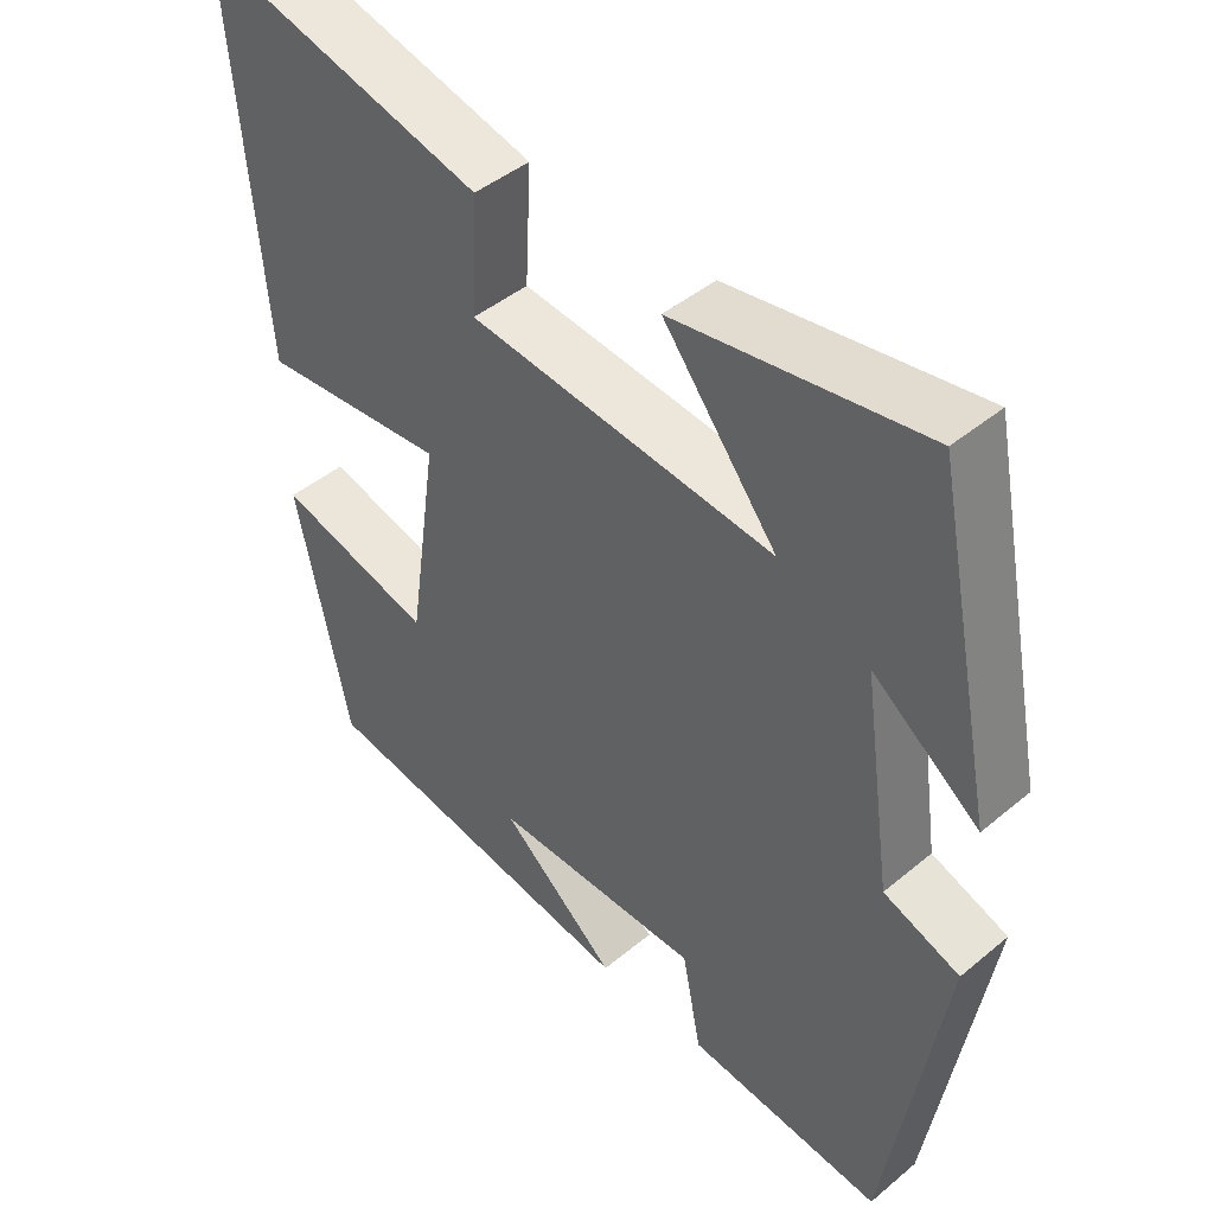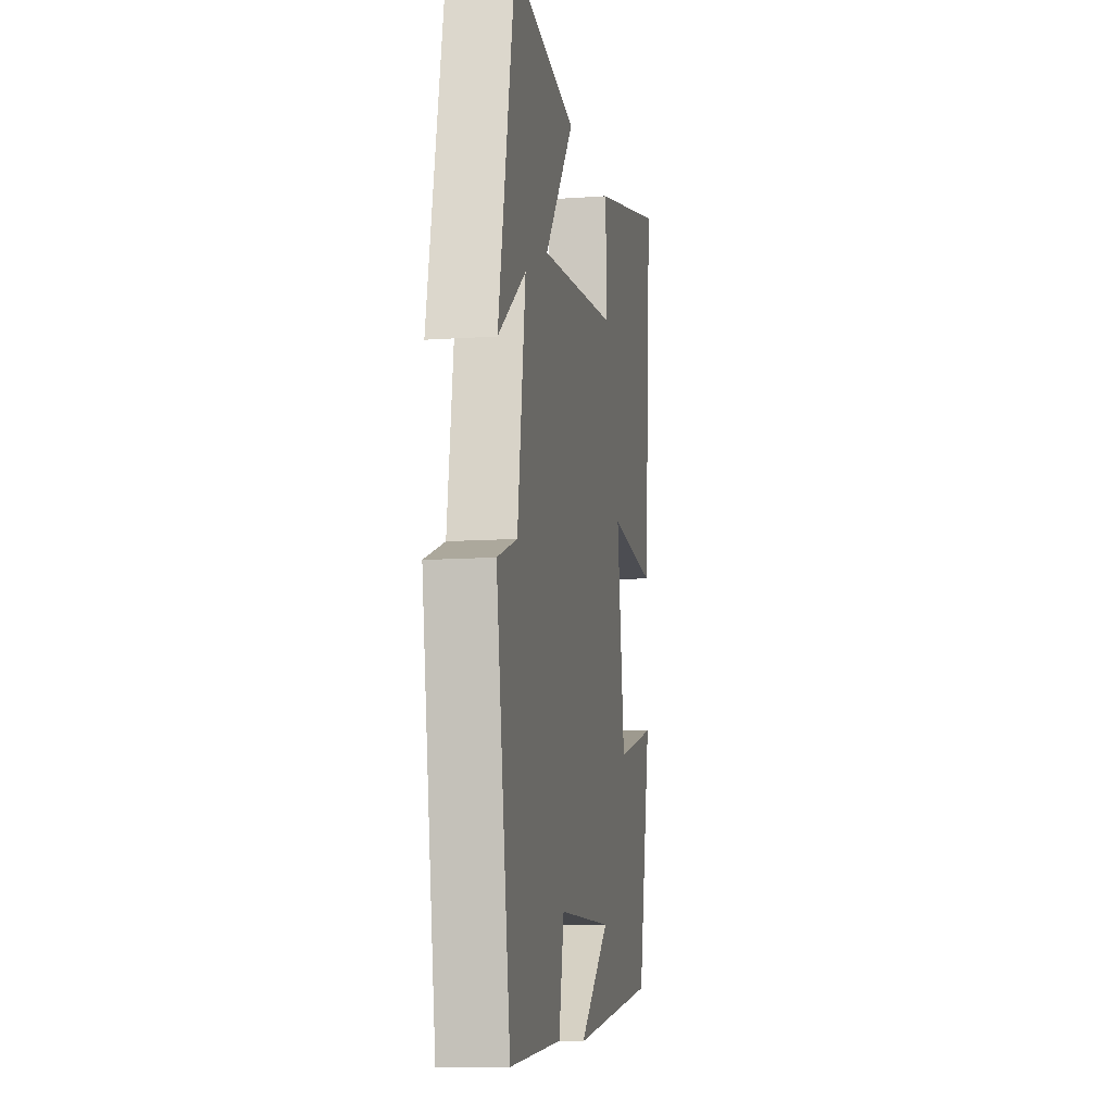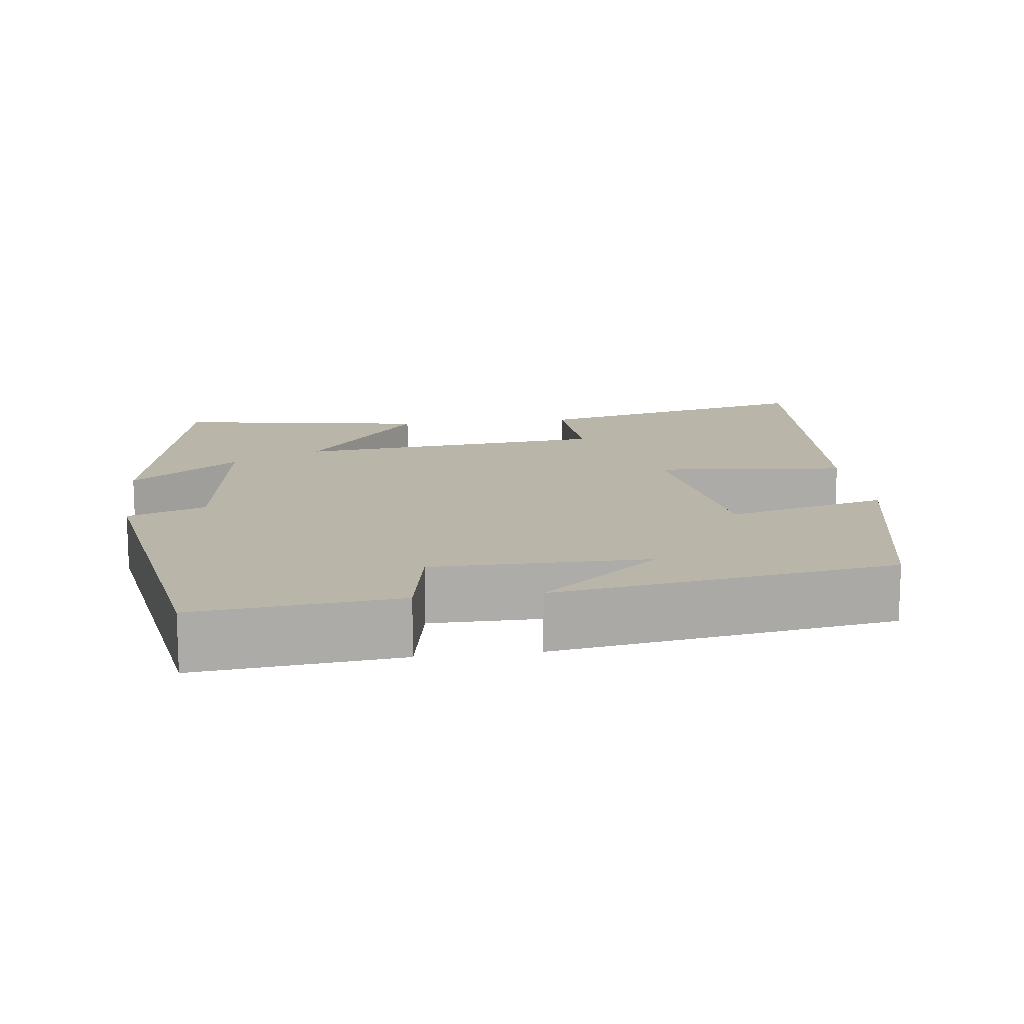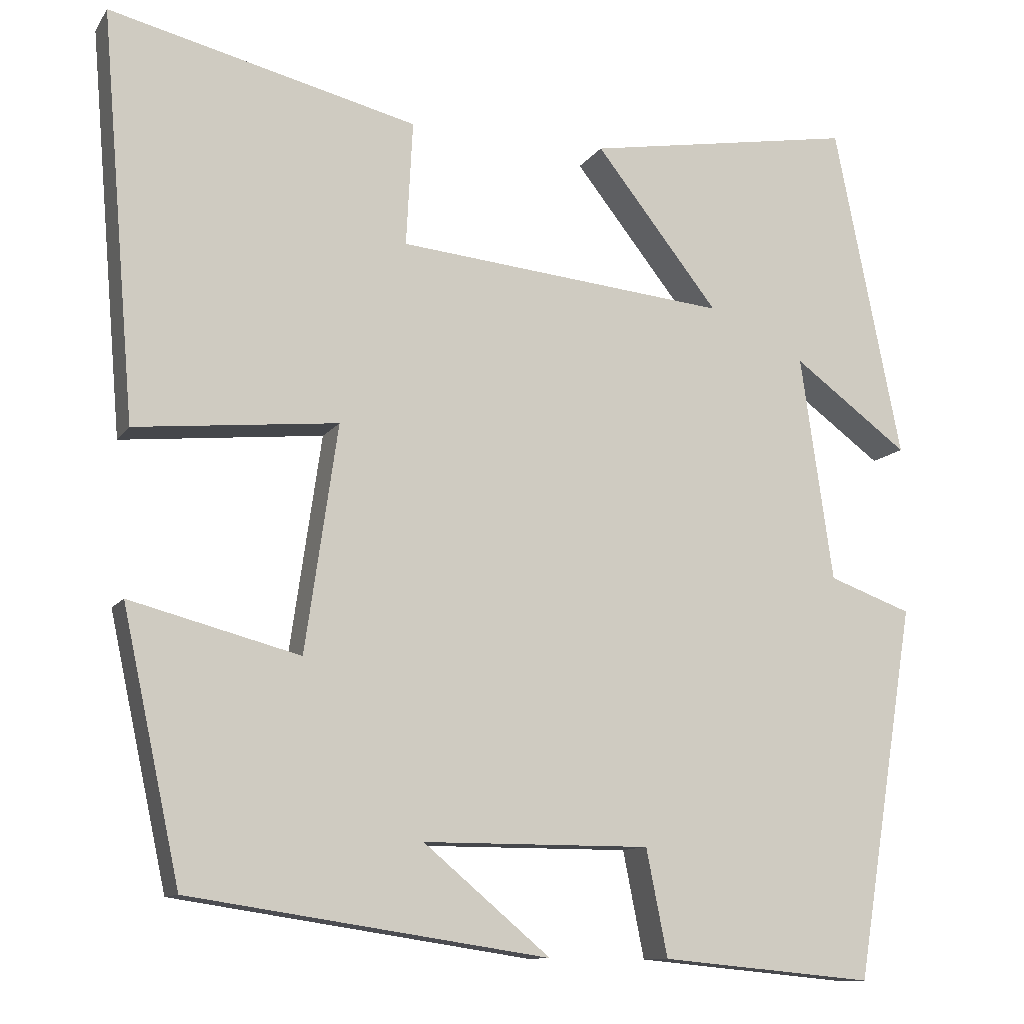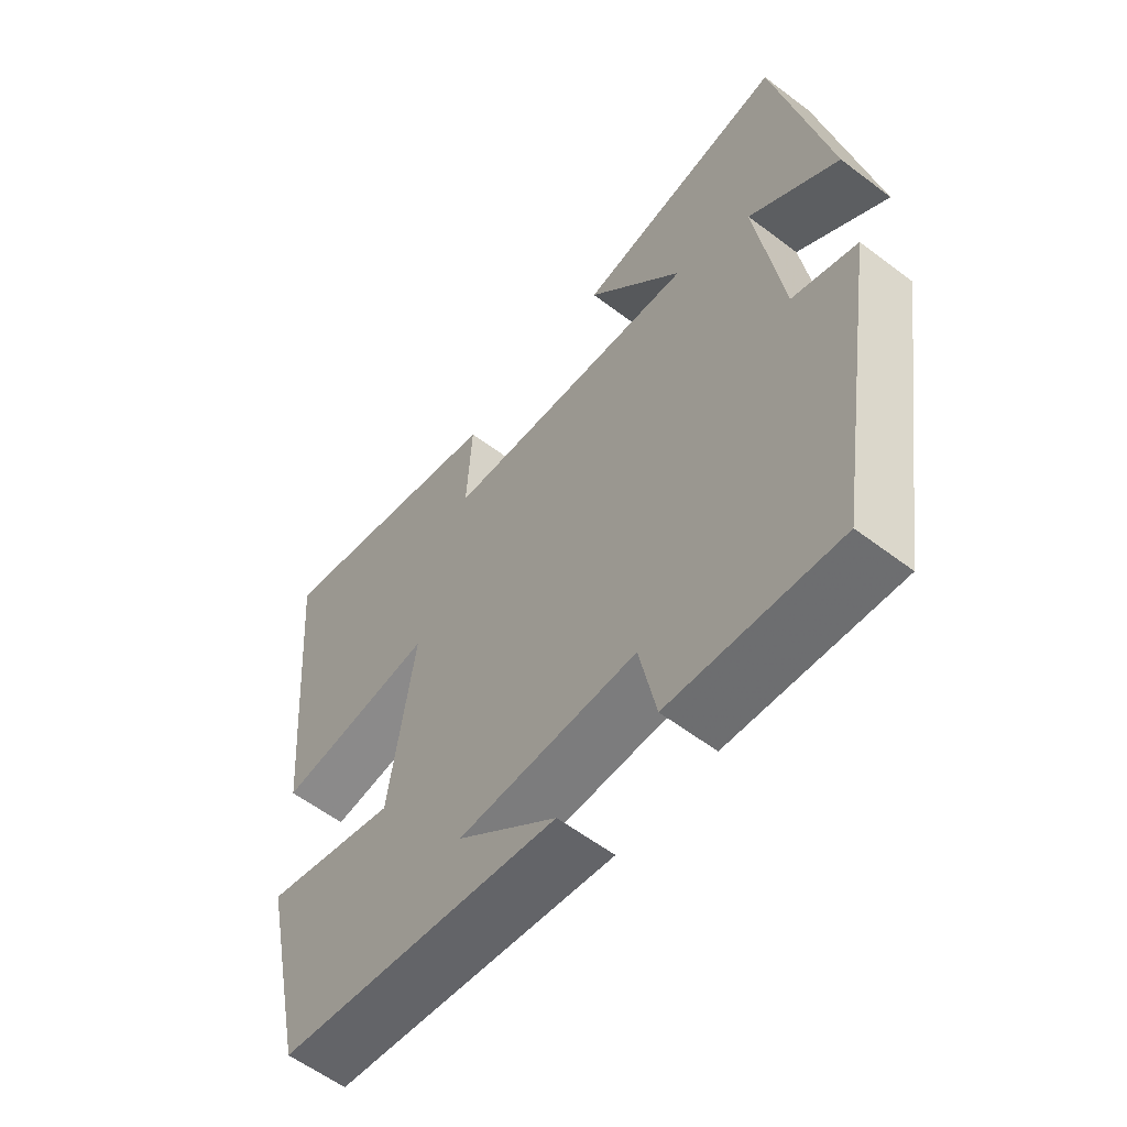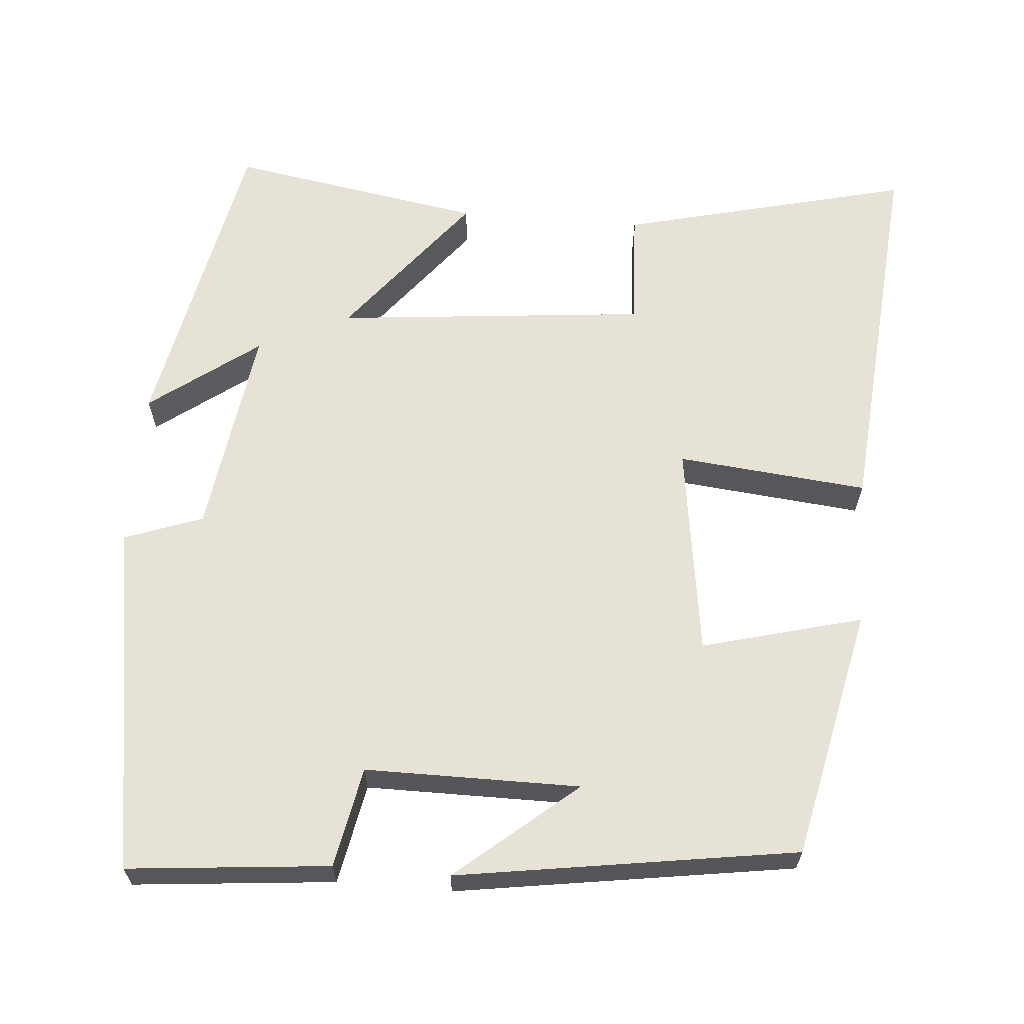
<metadata>
{"format":"obj","ext":"obj","renderer":"f3d","projection":"perspective","resolution":1024,"background":"white","views":[{"elev":44.8,"azim":46.1,"up":"+Z"},{"elev":-10.7,"azim":99.9,"up":"+Z"},{"elev":13.7,"azim":172.5,"up":"+Y"},{"elev":-11.2,"azim":-20.6,"up":"+Z"},{"elev":-58.8,"azim":52.0,"up":"+Z"},{"elev":63.6,"azim":-175.3,"up":"+Y"}]}
</metadata>
<code>
v -0.542 0.07 0.593
v -0.163 0.07 0.5
v -0.171 0.07 0.347
v 0.237 0.07 0.307
v 0.085 0.07 0.5
v 0.417 0.07 0.556
v 0.5 0.07 0.145
v 0.358 0.07 0.25
v 0.398 0.07 -0.028
v 0.5 0.07 -0.065
v 0.426 0.07 -0.525
v 0.163 0.07 -0.5
v 0.137 0.07 -0.369
v -0.143 0.07 -0.369
v 0.013 0.07 -0.5
v -0.429 0.07 -0.433
v -0.5 0.07 -0.105
v -0.291 0.07 -0.16
v -0.251 0.07 0.118
v -0.5 0.07 0.093
v -0.542 0 0.593
v -0.163 0 0.5
v -0.171 0 0.347
v 0.237 0 0.307
v 0.085 0 0.5
v 0.417 0 0.556
v 0.5 0 0.145
v 0.358 0 0.25
v 0.398 0 -0.028
v 0.5 0 -0.065
v 0.426 0 -0.525
v 0.163 0 -0.5
v 0.137 0 -0.369
v -0.143 0 -0.369
v 0.013 0 -0.5
v -0.429 0 -0.433
v -0.5 0 -0.105
v -0.291 0 -0.16
v -0.251 0 0.118
v -0.5 0 0.093
f 1 2 3
f 20 1 3
f 19 20 3
f 18 19 3 4
f 16 17 18
f 16 18 4
f 14 15 16
f 14 16 4
f 13 14 4
f 11 12 13
f 10 11 13
f 9 10 13
f 8 9 13 4
f 5 6 7 8
f 4 5 8
f 23 22 21
f 23 21 40
f 23 40 39
f 24 23 39 38
f 38 37 36
f 24 38 36
f 36 35 34
f 24 36 34
f 24 34 33
f 33 32 31
f 33 31 30
f 33 30 29
f 24 33 29 28
f 28 27 26 25
f 28 25 24
f 1 21 22 2
f 2 22 23 3
f 3 23 24 4
f 4 24 25 5
f 5 25 26 6
f 6 26 27 7
f 7 27 28 8
f 8 28 29 9
f 9 29 30 10
f 10 30 31 11
f 11 31 32 12
f 12 32 33 13
f 13 33 34 14
f 14 34 35 15
f 15 35 36 16
f 16 36 37 17
f 17 37 38 18
f 18 38 39 19
f 19 39 40 20
f 20 40 21 1

</code>
